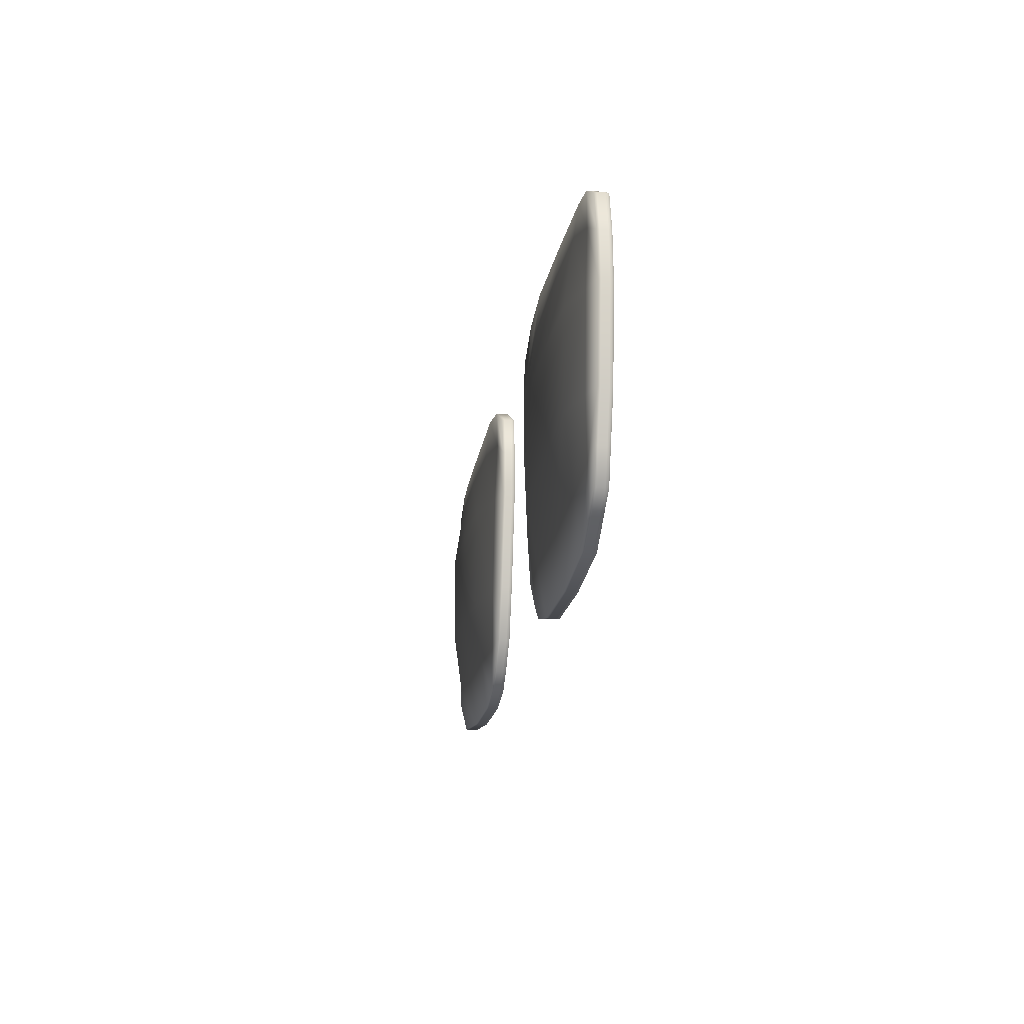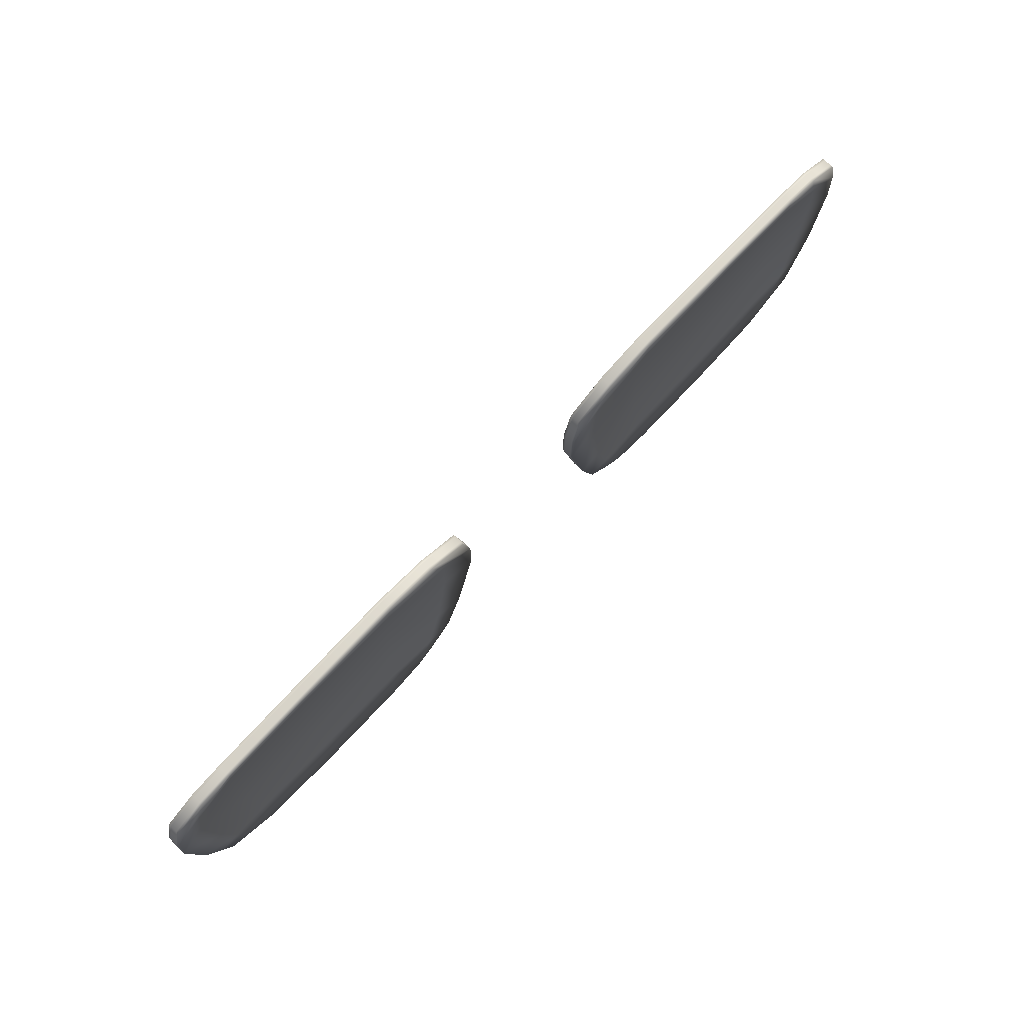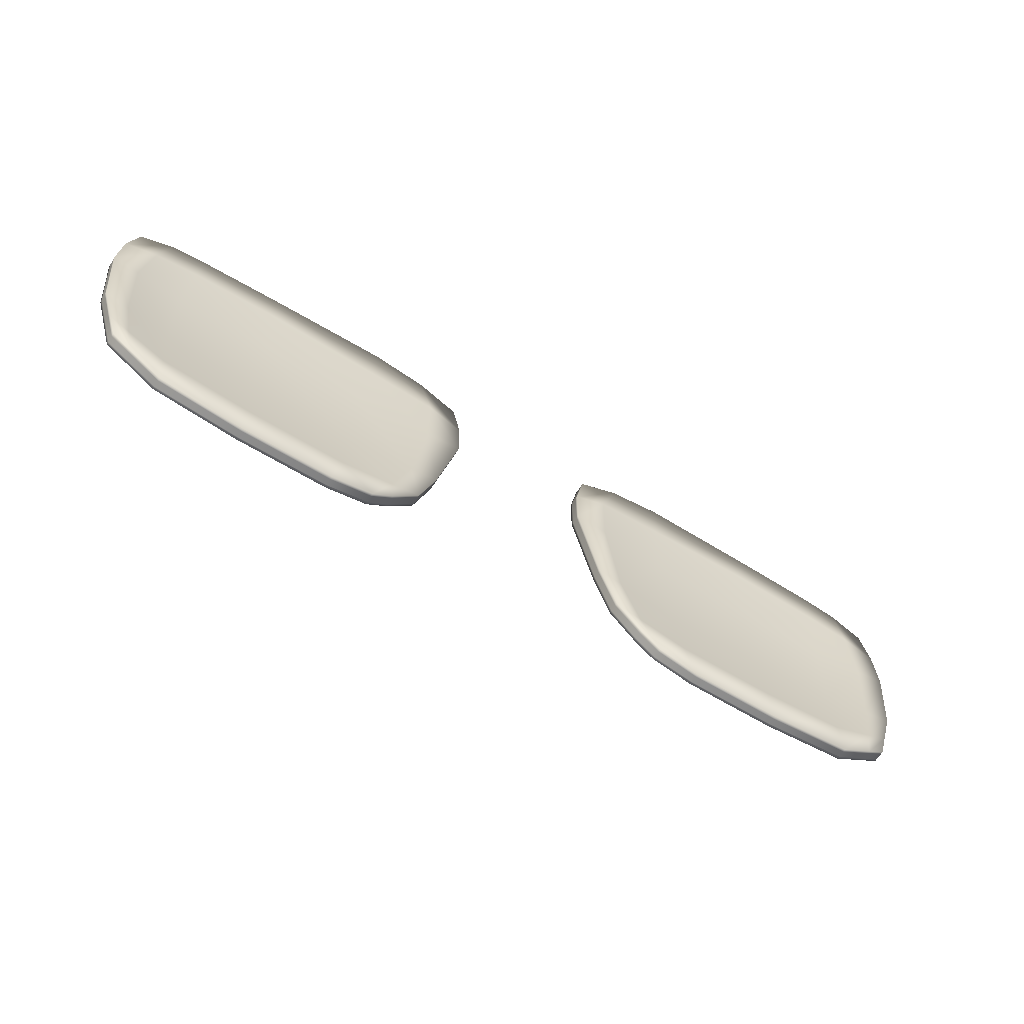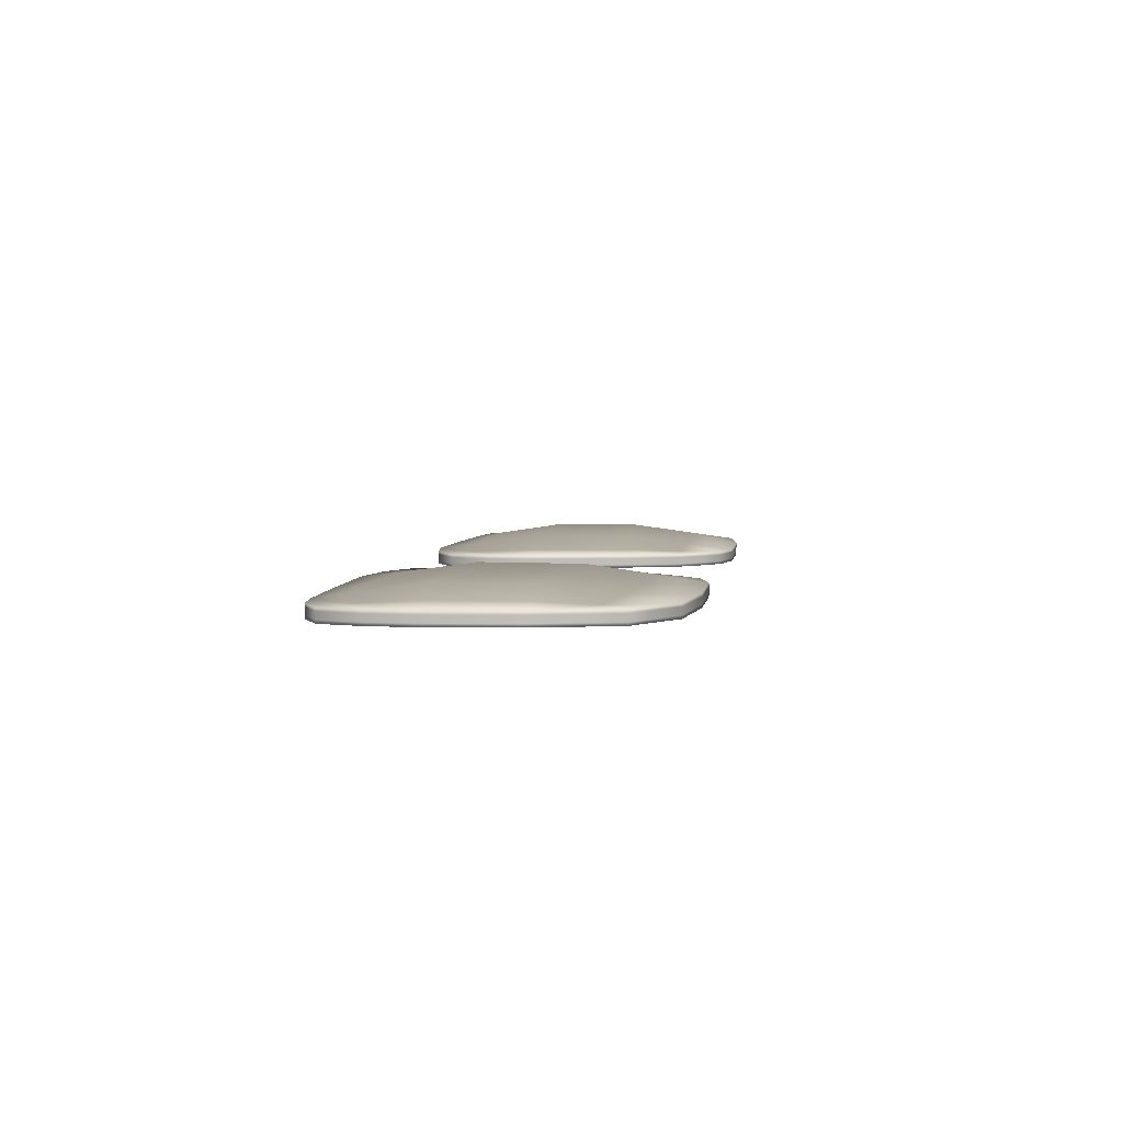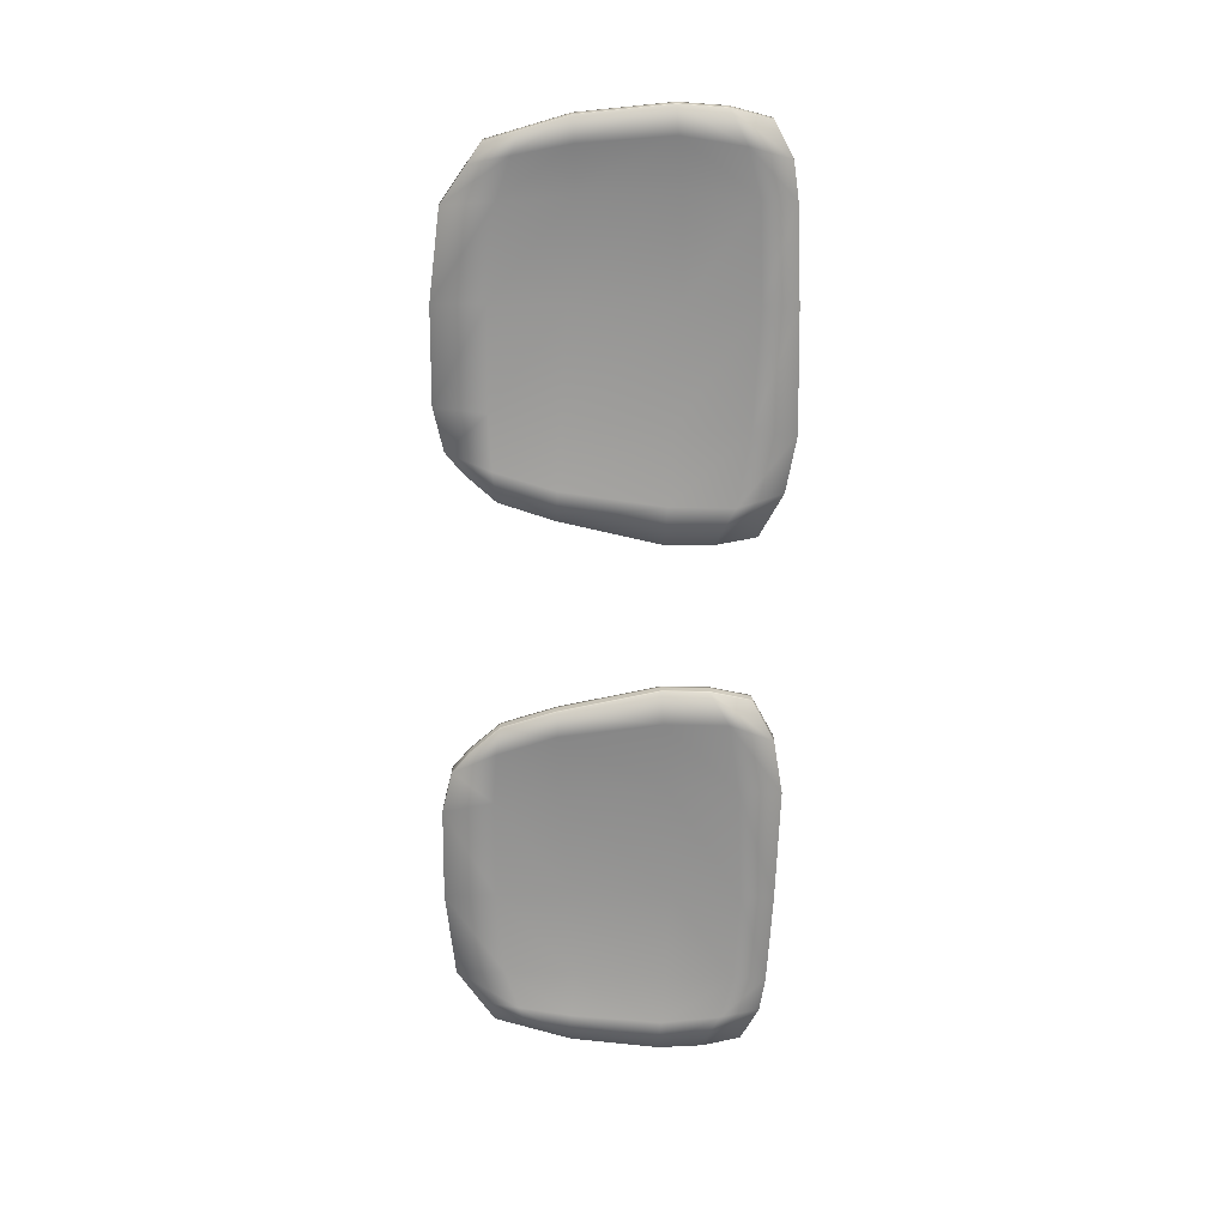
<metadata>
{"format":"obj","ext":"obj","renderer":"f3d","projection":"perspective","resolution":1024,"background":"white","views":[{"elev":-17.5,"azim":81.7,"up":"+Y"},{"elev":73.9,"azim":133.2,"up":"+Y"},{"elev":-63.4,"azim":148.4,"up":"+Y"},{"elev":4.7,"azim":-81.9,"up":"+Z"},{"elev":-67.7,"azim":89.5,"up":"+Z"}]}
</metadata>
<code>
o glasses_2.006
v -0.06191 0.04055 -0.01822
v -0.05737 0.043 -0.01822
v -0.06191 0.04055 -0.01861
v -0.06323 0.03537 -0.01822
v -0.06363 0.02926 -0.01822
v -0.06323 0.03537 -0.01861
v -0.0588 0.03765 -0.01799
v -0.05994 0.02958 -0.01751
v -0.05274 0.03932 -0.01756
v -0.0532 0.03016 -0.0162
v -0.03994 0.03988 -0.01756
v -0.05252 0.04373 -0.01822
v -0.05252 0.04373 -0.01861
v -0.03994 0.04439 -0.01822
v -0.03994 0.04439 -0.01861
v -0.0241 0.04483 -0.01822
v -0.02427 0.03923 -0.01756
v -0.0241 0.04483 -0.01861
v -0.01661 0.04353 -0.01822
v -0.01085 0.04041 -0.01822
v -0.01661 0.04353 -0.01861
v -0.01454 0.03768 -0.01804
v -0.009715 0.03495 -0.01822
v -0.01455 0.02912 -0.01766
v -0.009674 0.02878 -0.01822
v -0.02446 0.02983 -0.0162
v -0.01647 0.01546 -0.01766
v -0.01273 0.0153 -0.01822
v -0.02524 0.01585 -0.0162
v -0.01901 0.007488 -0.01799
v -0.02629 0.007061 -0.01738
v -0.02154 0.001671 -0.01822
v -0.0151 0.008059 -0.01822
v -0.0151 0.008059 -0.01861
v -0.01874 0.003997 -0.01822
v -0.01874 0.003997 -0.01861
v -0.01874 0.003997 -0.01953
v -0.02154 0.001671 -0.01861
v -0.0273 0.000318 -0.01861
v -0.02154 0.001671 -0.01953
v -0.02154 0.001671 -0.01996
v -0.0273 0.000318 -0.01953
v -0.03996 0.0003 -0.01953
v -0.0273 0.000318 -0.01996
v -0.03996 0.0003 -0.01996
v -0.02629 0.007061 -0.01934
v -0.02524 0.01585 -0.01847
v -0.01901 0.007488 -0.01979
v -0.04001 0.007107 -0.01934
v -0.04007 0.01675 -0.01847
v -0.05214 0.008272 -0.01934
v -0.05174 0.001691 -0.01996
v -0.05272 0.0176 -0.01847
v -0.05752 0.01013 -0.01974
v -0.05653 0.005002 -0.01996
v -0.06046 0.01114 -0.01996
v -0.05893 0.01739 -0.01943
v -0.06231 0.01727 -0.01996
v -0.05994 0.02958 -0.01943
v -0.06363 0.02926 -0.01996
v -0.0532 0.03016 -0.01847
v -0.0588 0.03765 -0.01979
v -0.05274 0.03932 -0.01947
v -0.06323 0.03537 -0.01996
v -0.05737 0.043 -0.01996
v -0.06191 0.04055 -0.01996
v -0.05737 0.043 -0.01953
v -0.05252 0.04373 -0.01996
v -0.05252 0.04373 -0.01953
v -0.03994 0.04439 -0.01996
v -0.0241 0.04483 -0.01996
v -0.03994 0.04439 -0.01953
v -0.03994 0.03988 -0.01947
v -0.03994 0.03054 -0.01847
v -0.02427 0.03923 -0.01947
v -0.02446 0.02983 -0.01847
v -0.01454 0.03768 -0.01982
v -0.01661 0.04353 -0.01996
v -0.01455 0.02912 -0.01954
v -0.009715 0.03495 -0.01996
v -0.009715 0.03495 -0.01953
v -0.009674 0.02878 -0.01996
v -0.01085 0.04041 -0.01996
v -0.01085 0.04041 -0.01953
v -0.01085 0.04041 -0.01861
v -0.01661 0.04353 -0.01953
v -0.0241 0.04483 -0.01953
v -0.009715 0.03495 -0.01861
v -0.009674 0.02878 -0.01861
v -0.009674 0.02878 -0.01953
v -0.01273 0.0153 -0.01861
v -0.01273 0.0153 -0.01953
v -0.0151 0.008059 -0.01953
v -0.01273 0.0153 -0.01996
v -0.01647 0.01546 -0.01954
v -0.0151 0.008059 -0.01996
v -0.01874 0.003997 -0.01996
v -0.06191 0.04055 -0.01953
v -0.05737 0.043 -0.01861
v -0.06323 0.03537 -0.01953
v -0.06363 0.02926 -0.01953
v -0.06231 0.01727 -0.01953
v -0.06363 0.02926 -0.01861
v -0.06231 0.01727 -0.01861
v -0.06231 0.01727 -0.01822
v -0.06046 0.01114 -0.01861
v -0.06046 0.01114 -0.01822
v -0.05915 0.006809 -0.01861
v -0.06046 0.01114 -0.01953
v -0.05915 0.006809 -0.01953
v -0.05915 0.006809 -0.01996
v -0.05653 0.005002 -0.01953
v -0.05653 0.005002 -0.01861
v -0.05174 0.001691 -0.01953
v -0.05174 0.001691 -0.01861
v -0.05174 0.001691 -0.01822
v -0.03996 0.0003 -0.01861
v -0.03996 0.0003 -0.01822
v -0.04001 0.007107 -0.01738
v -0.0273 0.000318 -0.01822
v -0.04007 0.01675 -0.0162
v -0.05214 0.008272 -0.01738
v -0.05272 0.0176 -0.0162
v -0.05752 0.01013 -0.01792
v -0.05653 0.005002 -0.01822
v -0.05893 0.01739 -0.01751
v -0.05915 0.006809 -0.01822
v -0.03994 0.03054 -0.0162
g glasses_2.006_glass_white.01
f 2 7 4 1
f 7 8 5 4
f 12 9 7 2
f 9 10 8 7
f 128 10 9 11
f 11 9 12 14
f 17 11 14 16
f 22 17 16 19
f 23 22 19 20
f 25 24 22 23
f 24 26 17 22
f 28 27 24 25
f 27 29 26 24
f 33 30 27 28
f 30 31 29 27
f 32 120 31 30
f 35 32 30 33
f 44 46 49 45
f 41 48 46 44
f 48 95 47 46
f 46 47 50 49
f 49 50 53 51
f 45 49 51 52
f 52 51 54 55
f 51 53 57 54
f 55 54 56 111
f 54 57 58 56
f 53 61 59 57
f 57 59 60 58
f 62 64 60 59
f 63 62 59 61
f 68 65 62 63
f 65 66 64 62
f 73 70 68 63
f 75 71 70 73
f 74 73 63 61
f 76 75 73 74
f 77 78 71 75
f 79 77 75 76
f 80 83 78 77
f 82 80 77 79
f 94 82 79 95
f 96 94 95 48
f 97 96 48 41
f 95 79 76 47
f 47 76 74 50
f 50 74 61 53
f 118 116 122 119
f 120 118 119 31
f 31 119 121 29
f 119 122 123 121
f 116 125 124 122
f 122 124 126 123
f 125 127 107 124
f 124 107 105 126
f 123 126 8 10
f 126 105 5 8
f 121 123 10 128
f 29 121 128 26
f 26 128 11 17
g glasses_2.006_glass_white_mat.01
f 2 1 3 99
f 1 4 6 3
f 4 5 103 6
f 12 2 99 13
f 14 12 13 15
f 16 14 15 18
f 19 16 18 21
f 20 19 21 85
f 35 33 34 36
f 33 28 91 34
f 32 35 36 38
f 36 34 93 37
f 38 36 37 40
f 120 32 38 39
f 39 38 40 42
f 42 40 41 44
f 40 37 97 41
f 117 39 42 43
f 43 42 44 45
f 67 98 66 65
f 69 67 65 68
f 72 69 68 70
f 87 72 70 71
f 90 81 80 82
f 81 84 83 80
f 84 86 78 83
f 85 21 86 84
f 88 85 84 81
f 86 87 71 78
f 21 18 87 86
f 18 15 72 87
f 23 20 85 88
f 25 23 88 89
f 89 88 81 90
f 28 25 89 91
f 91 89 90 92
f 34 91 92 93
f 93 92 94 96
f 92 90 82 94
f 37 93 96 97
f 15 13 69 72
f 13 99 67 69
f 99 3 98 67
f 98 100 64 66
f 3 6 100 98
f 100 101 60 64
f 6 103 101 100
f 103 104 102 101
f 101 102 58 60
f 5 105 104 103
f 105 107 106 104
f 104 106 109 102
f 107 127 108 106
f 106 108 110 109
f 109 110 111 56
f 102 109 56 58
f 110 112 55 111
f 108 113 112 110
f 113 115 114 112
f 112 114 52 55
f 115 117 43 114
f 114 43 45 52
f 116 118 117 115
f 125 116 115 113
f 118 120 39 117
f 127 125 113 108
o glasses_2.013
v 0.06258 0.04055 -0.01822
v 0.06258 0.04055 -0.01861
v 0.05804 0.043 -0.01822
v 0.0639 0.03537 -0.01822
v 0.0643 0.02926 -0.01822
v 0.0639 0.03537 -0.01861
v 0.05946 0.03765 -0.01799
v 0.06061 0.02958 -0.01751
v 0.05341 0.03932 -0.01756
v 0.05319 0.04373 -0.01822
v 0.05387 0.03016 -0.0162
v 0.04061 0.03988 -0.01756
v 0.04061 0.03054 -0.0162
v 0.02493 0.03923 -0.01756
v 0.04061 0.04439 -0.01822
v 0.02476 0.04483 -0.01822
v 0.04061 0.04439 -0.01861
v 0.04061 0.04439 -0.01953
v 0.05319 0.04373 -0.01861
v 0.02476 0.04483 -0.01861
v 0.02476 0.04483 -0.01953
v 0.01728 0.04353 -0.01861
v 0.01152 0.04041 -0.01861
v 0.01728 0.04353 -0.01822
v 0.01728 0.04353 -0.01953
v 0.01152 0.04041 -0.01953
v 0.01728 0.04353 -0.01996
v 0.01152 0.04041 -0.01996
v 0.02476 0.04483 -0.01996
v 0.01521 0.03768 -0.01982
v 0.01038 0.03495 -0.01996
v 0.02493 0.03923 -0.01947
v 0.01522 0.02912 -0.01954
v 0.02513 0.02983 -0.01847
v 0.01714 0.01546 -0.01954
v 0.01034 0.02878 -0.01996
v 0.0134 0.0153 -0.01996
v 0.01034 0.02878 -0.01953
v 0.01038 0.03495 -0.01953
v 0.0134 0.0153 -0.01953
v 0.01034 0.02878 -0.01861
v 0.0134 0.0153 -0.01861
v 0.01034 0.02878 -0.01822
v 0.01038 0.03495 -0.01861
v 0.01038 0.03495 -0.01822
v 0.01152 0.04041 -0.01822
v 0.01521 0.03768 -0.01804
v 0.01522 0.02912 -0.01766
v 0.02513 0.02983 -0.0162
v 0.01714 0.01546 -0.01766
v 0.02591 0.01585 -0.0162
v 0.01968 0.007488 -0.01799
v 0.0134 0.0153 -0.01822
v 0.01576 0.008059 -0.01822
v 0.01941 0.003997 -0.01822
v 0.01576 0.008059 -0.01861
v 0.01941 0.003997 -0.01861
v 0.01576 0.008059 -0.01953
v 0.01941 0.003997 -0.01953
v 0.01576 0.008059 -0.01996
v 0.01941 0.003997 -0.01996
v 0.01968 0.007488 -0.01979
v 0.02695 0.007061 -0.01934
v 0.02221 0.001671 -0.01996
v 0.02797 0.000318 -0.01996
v 0.02221 0.001671 -0.01953
v 0.02221 0.001671 -0.01861
v 0.02797 0.000318 -0.01953
v 0.02797 0.000318 -0.01861
v 0.04063 0.0003 -0.01953
v 0.04063 0.0003 -0.01996
v 0.04063 0.0003 -0.01861
v 0.0524 0.001691 -0.01953
v 0.0572 0.005002 -0.01953
v 0.0524 0.001691 -0.01861
v 0.0524 0.001691 -0.01996
v 0.0572 0.005002 -0.01996
v 0.05281 0.008272 -0.01934
v 0.05339 0.0176 -0.01847
v 0.05819 0.01013 -0.01974
v 0.04068 0.007107 -0.01934
v 0.04074 0.01675 -0.01847
v 0.04061 0.03054 -0.01847
v 0.02591 0.01585 -0.01847
v 0.05387 0.03016 -0.01847
v 0.04061 0.03988 -0.01947
v 0.05341 0.03932 -0.01947
v 0.04061 0.04439 -0.01996
v 0.05319 0.04373 -0.01996
v 0.05319 0.04373 -0.01953
v 0.05804 0.043 -0.01996
v 0.06258 0.04055 -0.01996
v 0.05804 0.043 -0.01953
v 0.05946 0.03765 -0.01979
v 0.0639 0.03537 -0.01996
v 0.06061 0.02958 -0.01943
v 0.0596 0.01739 -0.01943
v 0.0643 0.02926 -0.01996
v 0.0643 0.02926 -0.01953
v 0.06298 0.01727 -0.01996
v 0.06298 0.01727 -0.01953
v 0.06113 0.01114 -0.01996
v 0.06113 0.01114 -0.01953
v 0.05982 0.006809 -0.01996
v 0.05982 0.006809 -0.01953
v 0.05982 0.006809 -0.01861
v 0.05982 0.006809 -0.01822
v 0.06113 0.01114 -0.01861
v 0.0572 0.005002 -0.01861
v 0.0572 0.005002 -0.01822
v 0.05819 0.01013 -0.01792
v 0.0524 0.001691 -0.01822
v 0.05281 0.008272 -0.01738
v 0.04063 0.0003 -0.01822
v 0.04068 0.007107 -0.01738
v 0.02797 0.000318 -0.01822
v 0.02695 0.007061 -0.01738
v 0.02221 0.001671 -0.01822
v 0.04074 0.01675 -0.0162
v 0.05339 0.0176 -0.0162
v 0.0596 0.01739 -0.01751
v 0.06298 0.01727 -0.01822
v 0.06298 0.01727 -0.01861
v 0.06113 0.01114 -0.01822
v 0.0643 0.02926 -0.01861
v 0.0639 0.03537 -0.01953
v 0.06258 0.04055 -0.01953
v 0.05804 0.043 -0.01861
g glasses_2.013_glass_white.01
f 131 129 132 135
f 135 132 133 136
f 137 135 136 139
f 138 131 135 137
f 140 143 138 137
f 141 140 137 139
f 177 142 140 141
f 142 144 143 140
f 159 158 155 156
f 158 160 157 155
f 164 161 158 159
f 161 162 160 158
f 163 212 162 161
f 165 163 161 164
f 173 174 152 175
f 171 173 175 176
f 176 175 142 177
f 175 152 144 142
f 178 176 177 179
f 181 171 176 178
f 180 178 179 245
f 182 181 178 180
f 183 182 180 246
f 188 190 163 165
f 189 192 190 188
f 192 193 191 190
f 190 191 212 163
f 204 205 208 206
f 199 204 206 209
f 206 208 225 207
f 209 206 207 210
f 193 199 209 191
f 191 209 210 212
f 212 210 211 162
f 210 207 213 211
f 211 213 215 214
f 162 211 214 160
f 214 215 217 216
f 160 214 216 157
f 217 215 222 219
f 219 222 223 220
f 215 213 224 222
f 222 224 226 223
f 207 225 224 213
f 225 228 226 224
f 208 230 228 225
f 205 232 230 208
f 238 239 252 235
f 240 241 239 238
f 242 243 241 240
f 244 245 243 242
f 246 180 245 244
f 245 179 247 243
f 243 247 248 241
f 179 177 141 247
f 247 141 139 248
f 241 248 249 239
f 248 139 136 249
f 239 249 250 252
f 249 136 133 250
g glasses_2.013_glass_white_mat.01
f 129 130 134 132
f 131 256 130 129
f 132 134 253 133
f 143 145 147 138
f 144 148 145 143
f 145 146 218 147
f 148 149 146 145
f 150 153 149 148
f 152 150 148 144
f 174 151 150 152
f 151 154 153 150
f 154 156 155 153
f 153 155 157 149
f 168 165 164 166
f 166 164 159 167
f 169 166 167 172
f 170 168 166 169
f 181 170 169 171
f 171 169 172 173
f 172 167 154 151
f 173 172 151 174
f 182 184 170 181
f 183 185 184 182
f 185 187 186 184
f 184 186 168 170
f 187 189 188 186
f 186 188 165 168
f 196 193 192 194
f 194 192 189 187
f 197 196 194 195
f 195 194 187 185
f 200 198 196 197
f 198 199 193 196
f 201 204 199 198
f 203 201 198 200
f 237 202 201 203
f 202 205 204 201
f 149 157 216 146
f 146 216 217 218
f 218 217 219 221
f 221 219 220 255
f 227 226 228 229
f 254 223 226 227
f 229 228 230 231
f 231 230 232 233
f 233 232 205 202
f 234 233 202 237
f 236 231 233 234
f 235 234 237 238
f 252 236 234 235
f 238 237 203 240
f 240 203 200 242
f 242 200 197 244
f 244 197 195 246
f 246 195 185 183
f 250 251 236 252
f 133 253 251 250
f 253 227 229 251
f 251 229 231 236
f 134 254 227 253
f 255 220 223 254
f 130 255 254 134
f 256 221 255 130
f 147 218 221 256
f 138 147 256 131
f 167 159 156 154

</code>
